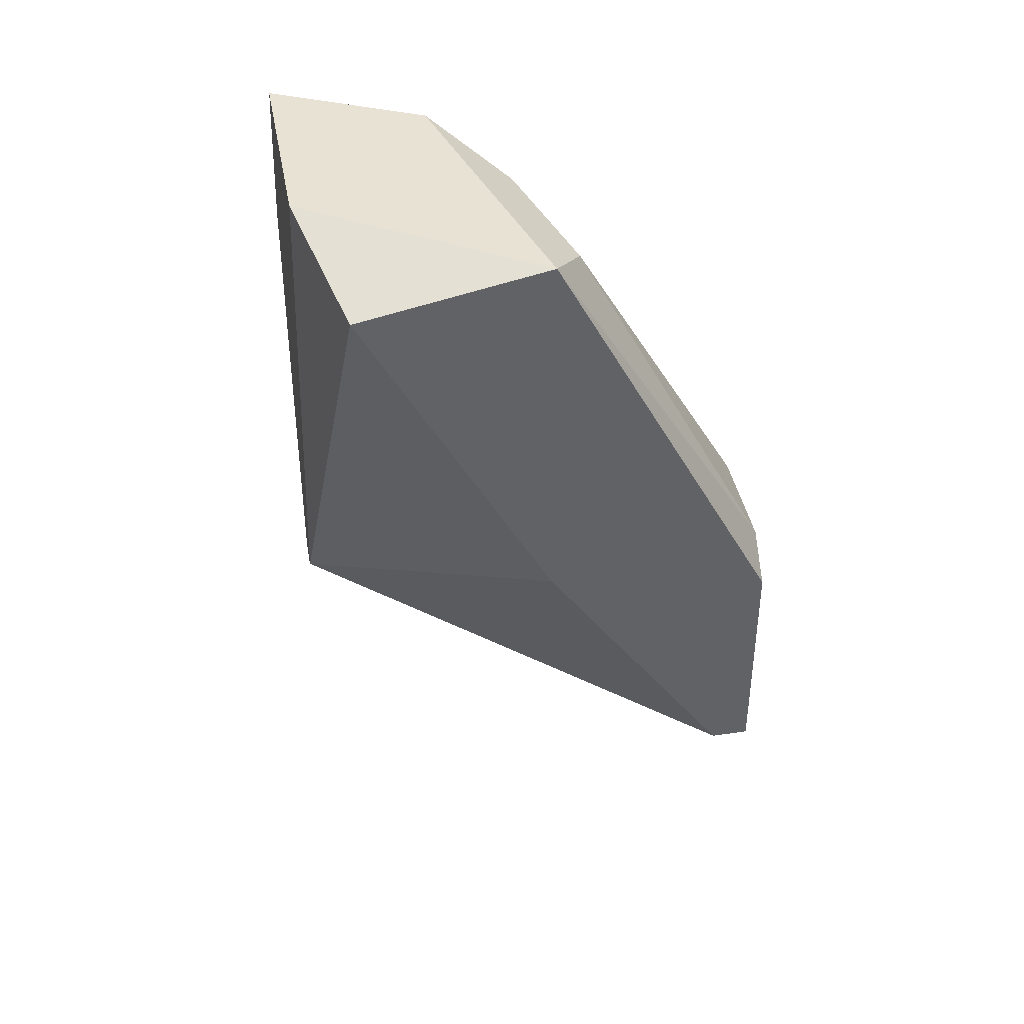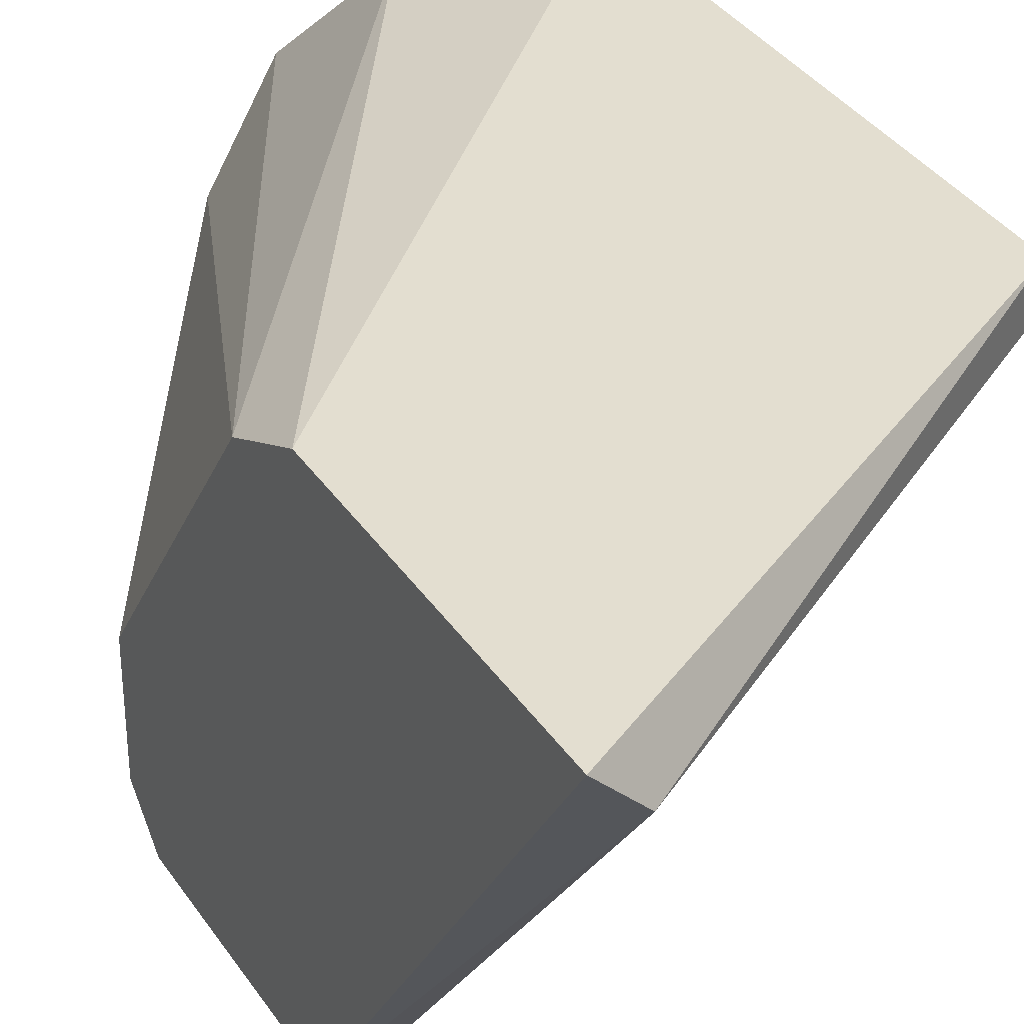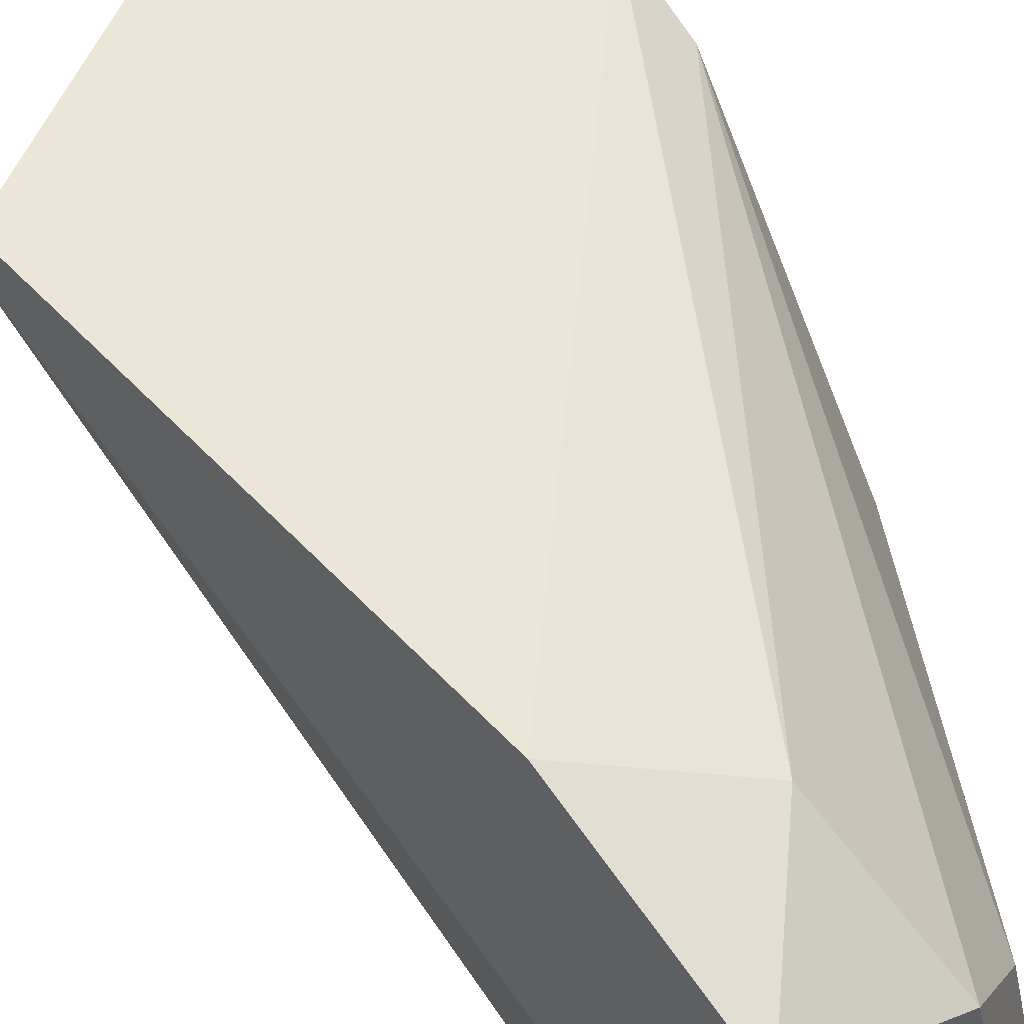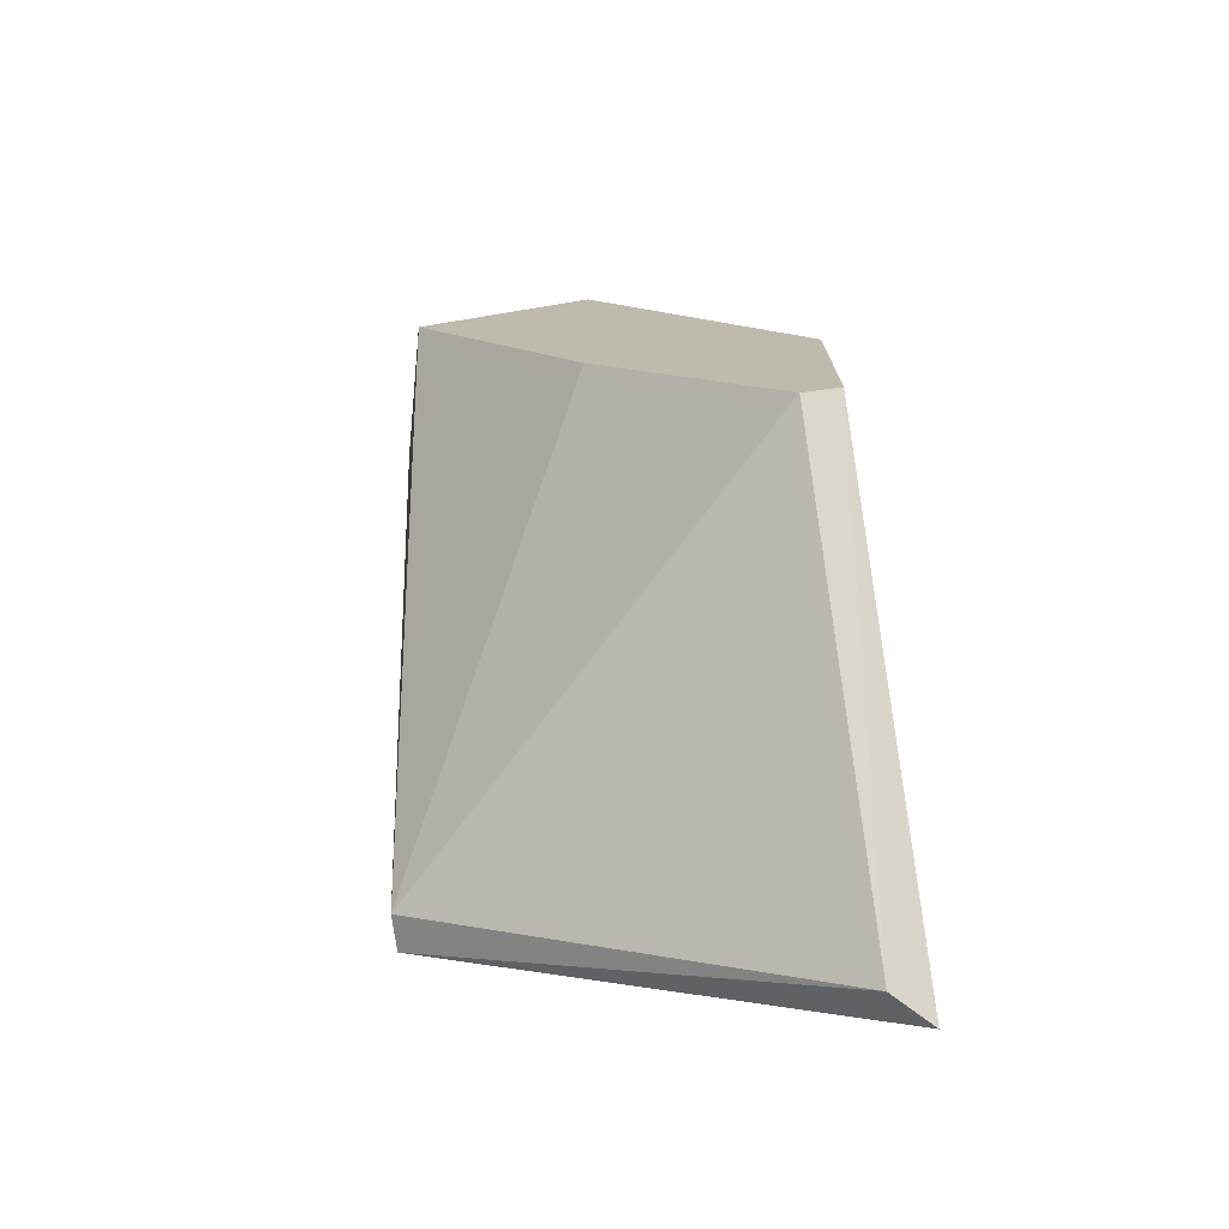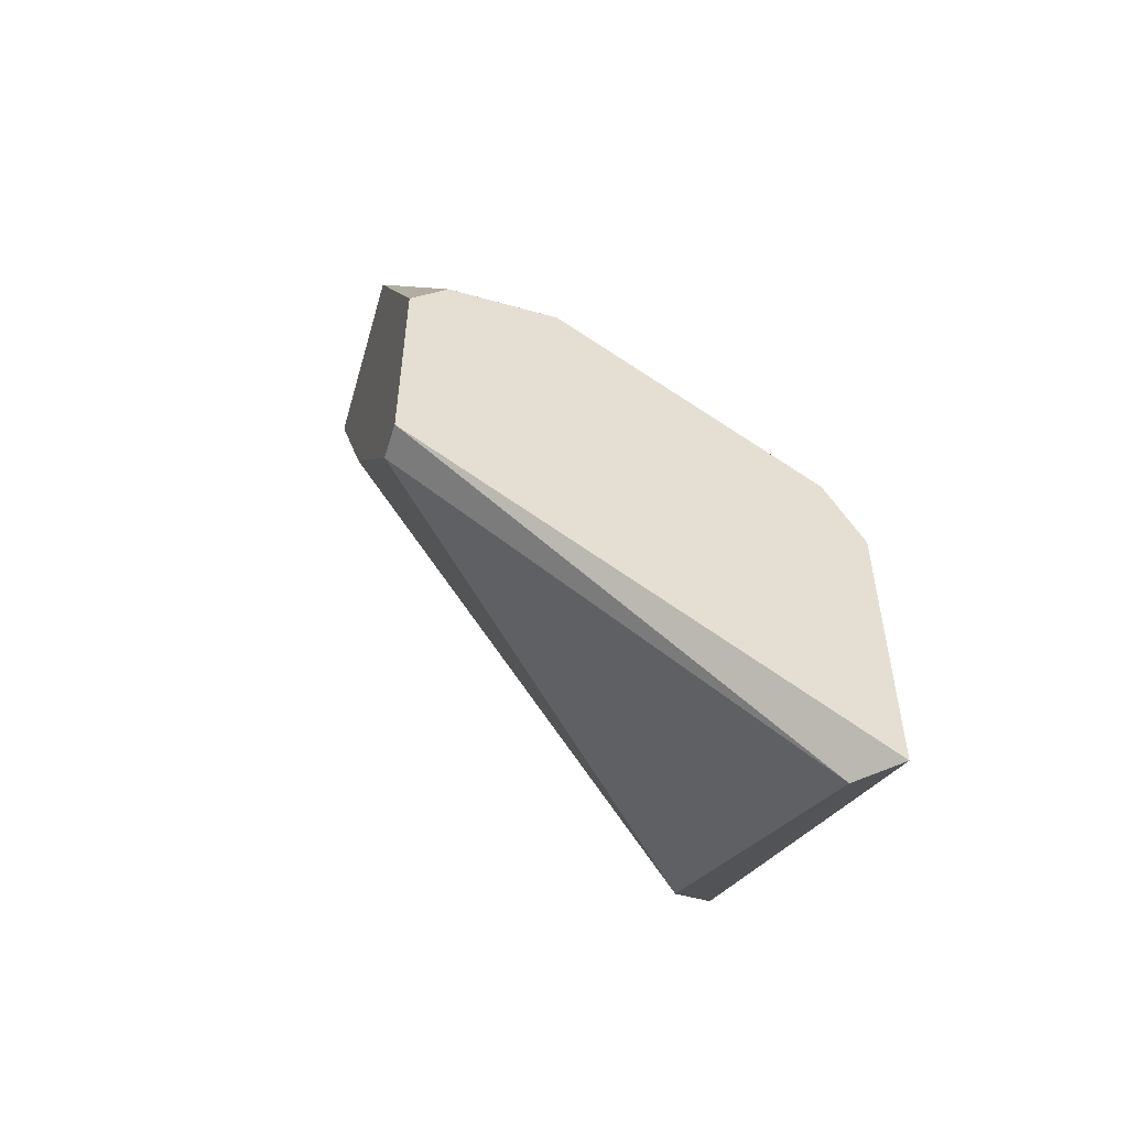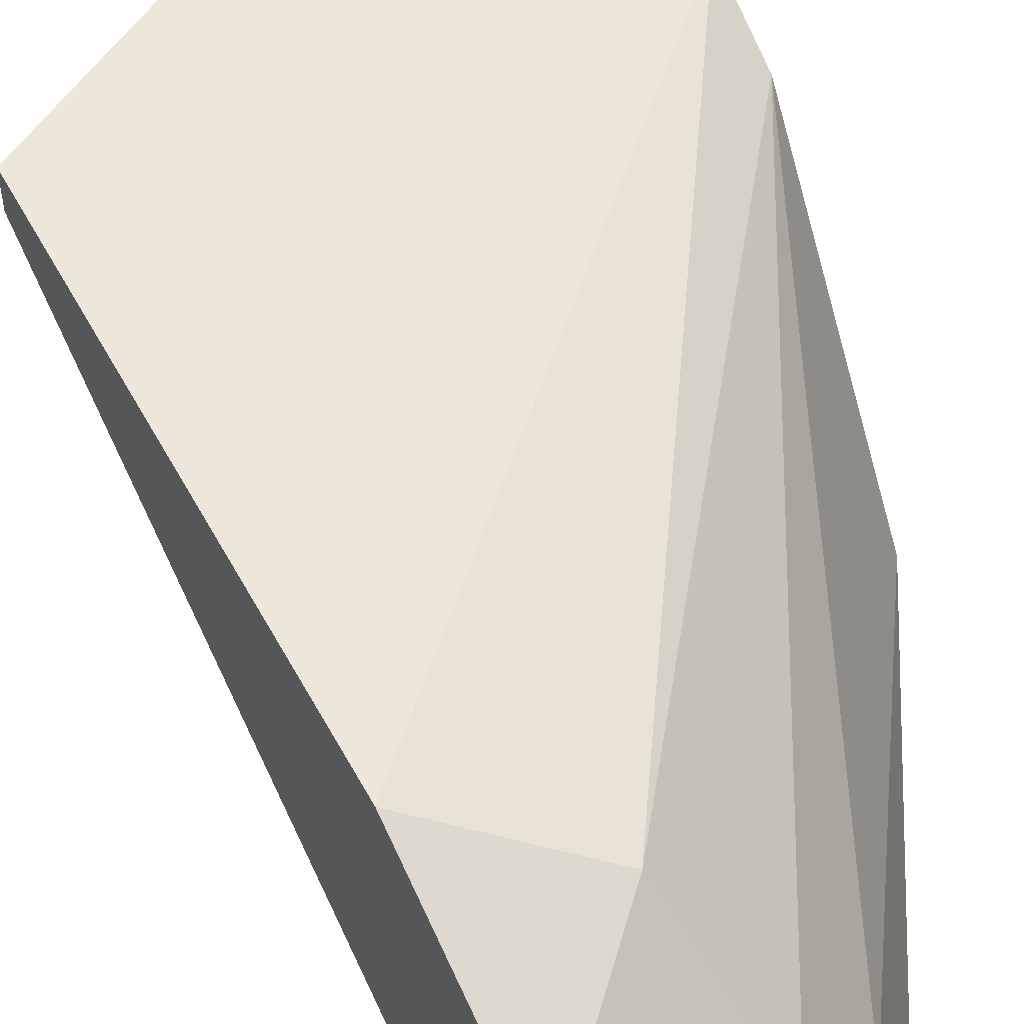
<metadata>
{"format":"obj","ext":"obj","renderer":"f3d","projection":"perspective","resolution":1024,"background":"white","views":[{"elev":40.0,"azim":-10.3,"up":"+Z"},{"elev":35.7,"azim":150.6,"up":"+Y"},{"elev":48.8,"azim":-39.9,"up":"+Y"},{"elev":-73.0,"azim":7.5,"up":"+Z"},{"elev":-53.3,"azim":73.2,"up":"+Z"},{"elev":53.1,"azim":-27.7,"up":"+Y"}]}
</metadata>
<code>
v -0.002946 -0.008924 0.02718
v -0.003834 -0.00537 0.02806
v -0.003834 0.000846 0.01208
v -0.003834 -4.2e-05 0.02806
v -0.003834 0.001735 0.02362
v -0.003834 0.001735 0.01208
v -0.001169 0.000846 0.0254
v 0.006824 -0.008924 0.01297
v 0.006824 -0.008924 0.01829
v 0.006824 -0.00537 0.01918
v 0.006824 0.000846 0.01474
v 0.006824 0.001735 0.005861
v 0.006824 0.001735 0.01297
v 0.006824 -0.008036 0.01918
v -0.00028 -0.001819 0.02806
v 0.005936 -0.008924 0.01297
v 0.005936 0.000846 0.005861
v 0.002383 -0.007147 0.02718
v 0.001495 -0.008924 0.02806
v 0.001495 -0.008924 0.01918
v 0.001495 -0.003595 0.02718
f 19 8 9
f 3 17 16
f 10 14 13
f 1 16 19
f 13 14 12
f 5 13 12
f 5 3 4
f 19 15 4
f 17 3 6
f 3 5 6
f 12 17 6
f 5 12 6
f 3 1 2
f 1 19 2
f 4 3 2
f 19 4 2
f 13 5 7
f 5 4 7
f 4 15 7
f 16 17 8
f 19 16 8
f 17 12 8
f 12 14 8
f 1 3 20
f 16 1 20
f 3 16 20
f 10 13 11
f 13 7 11
f 7 15 11
f 21 10 11
f 15 21 11
f 14 10 18
f 19 14 18
f 15 19 18
f 10 21 18
f 21 15 18
f 14 19 9
f 8 14 9

</code>
